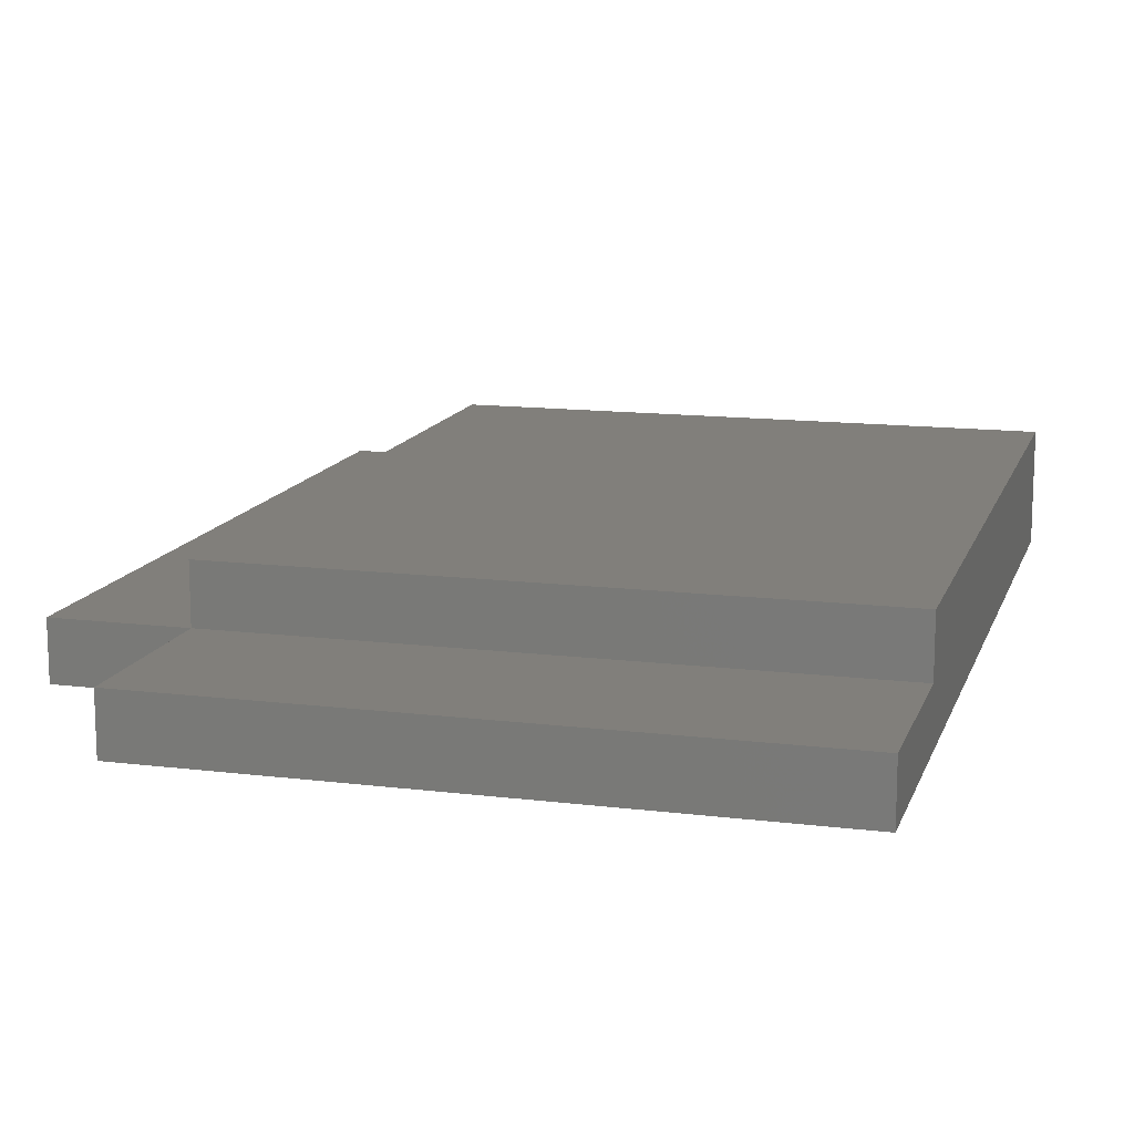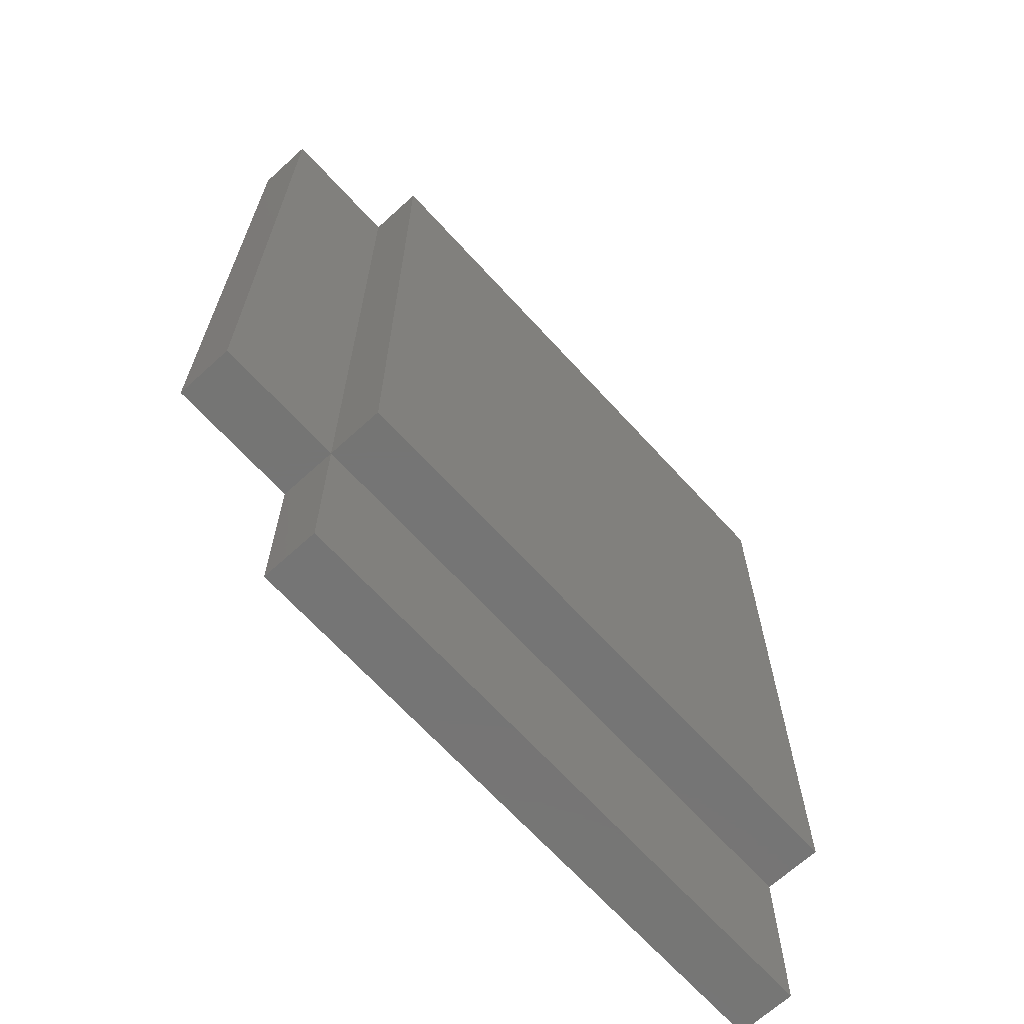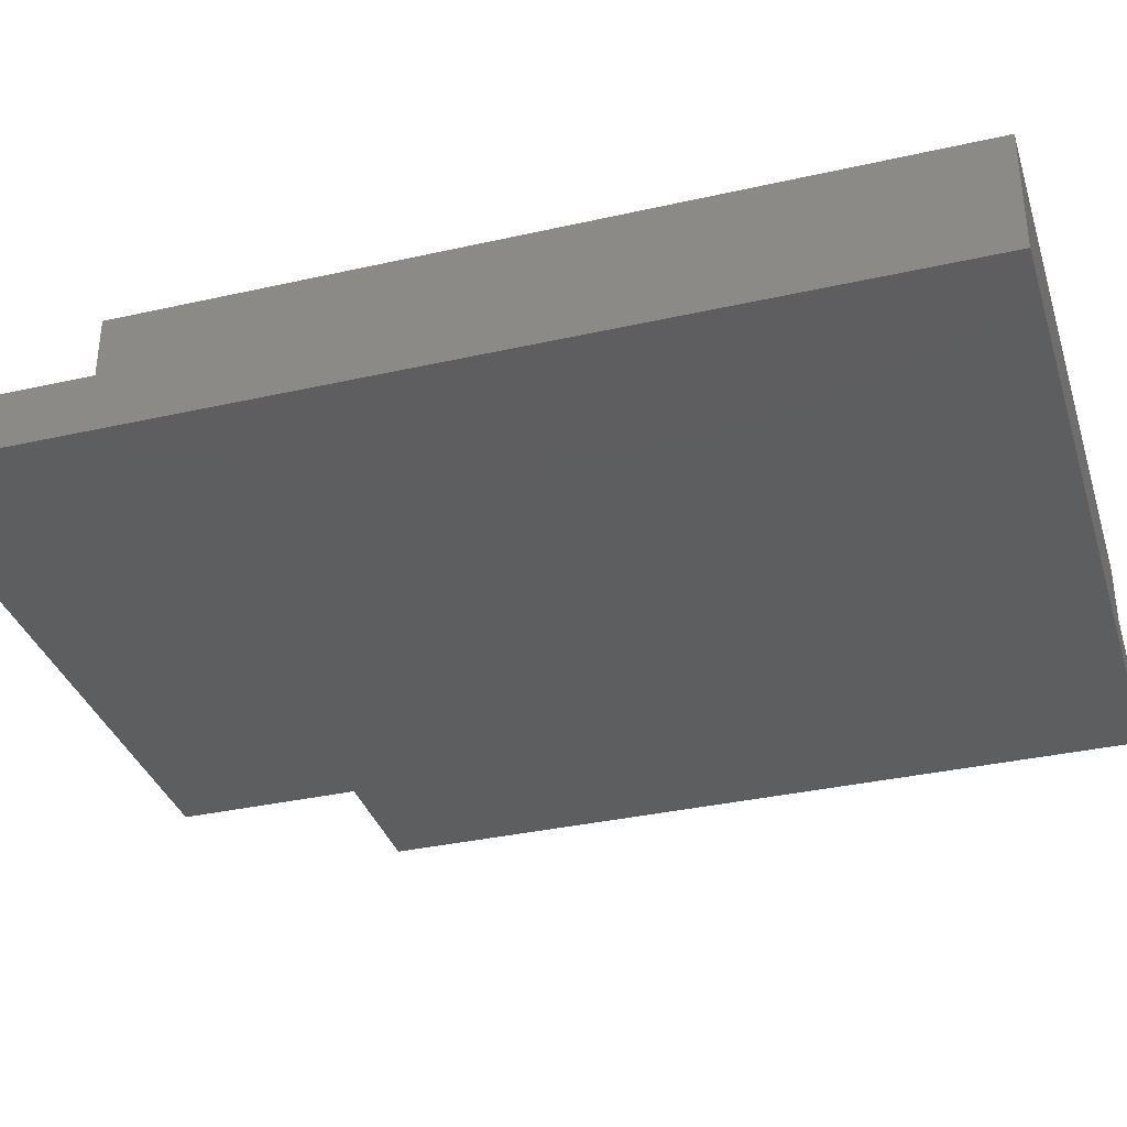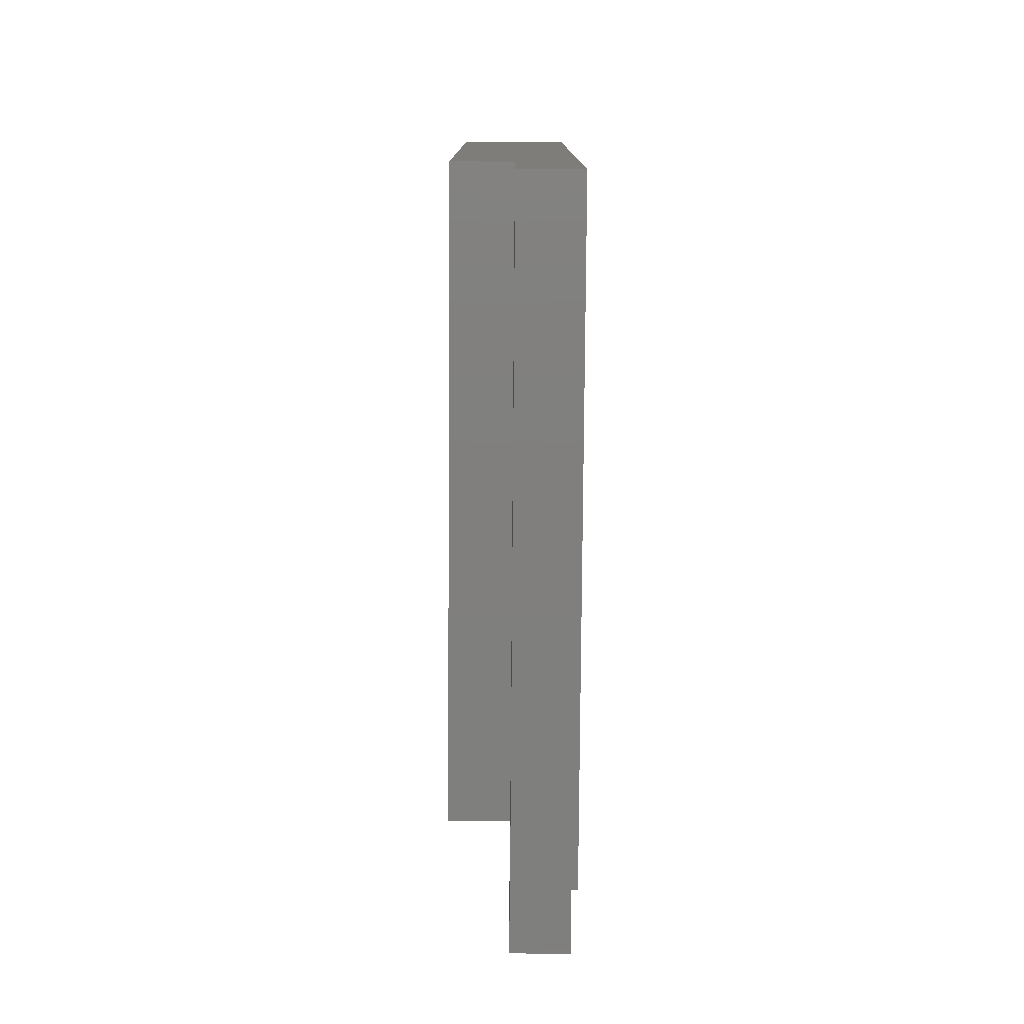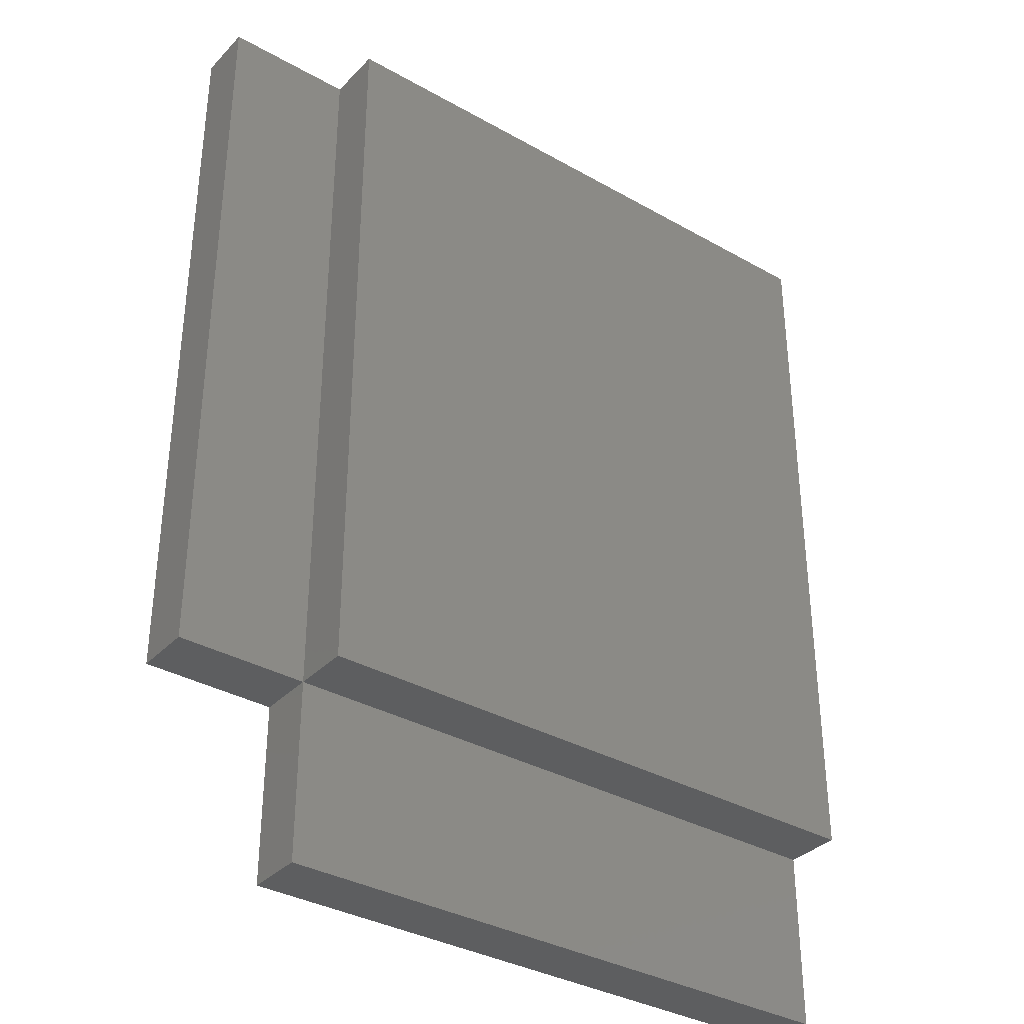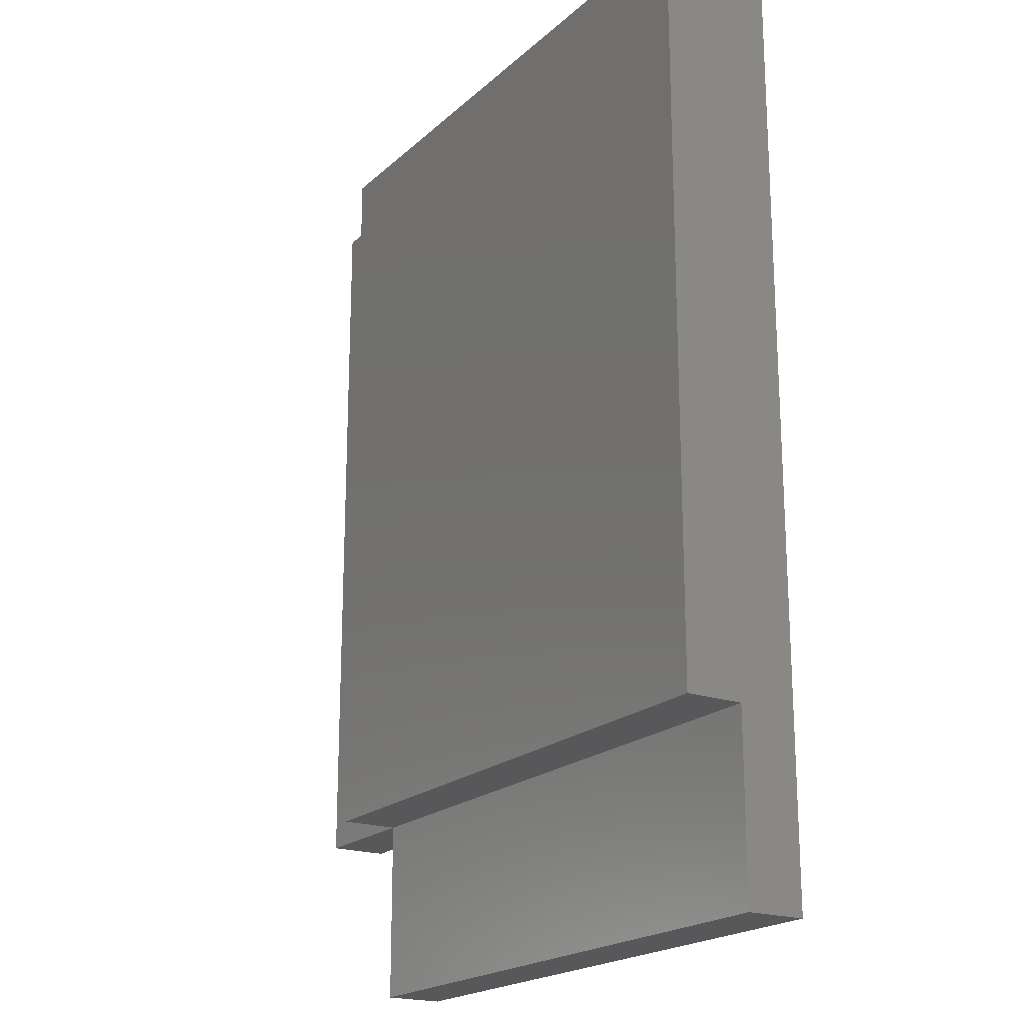
<metadata>
{"format":"stl","ext":"stl","renderer":"f3d","projection":"perspective","resolution":1024,"background":"white","views":[{"elev":13.5,"azim":15.6,"up":"+Z"},{"elev":-67.5,"azim":-47.6,"up":"+Y"},{"elev":-34.9,"azim":106.8,"up":"+Z"},{"elev":-79.3,"azim":89.6,"up":"+Y"},{"elev":-34.9,"azim":-37.0,"up":"+Y"},{"elev":-20.1,"azim":57.5,"up":"+Y"}]}
</metadata>
<code>
# stl→obj: 17 verts, 30 faces
v 53.51 12.18 8
v 11.51 64.68 8
v 11.51 12.18 8
v 53.51 64.68 8
v 2.513 64.68 4
v 53.51 64.68 0
v 2.513 64.68 -4.595e-16
v 11.51 64.68 4
v 2.513 12.18 -6.893e-16
v 11.51 12.18 -1.892e-16
v 11.51 -0.3237 0
v 53.51 -0.3237 0
v 53.51 -0.3237 4
v 53.51 12.18 4
v 11.51 -0.3237 4
v 11.51 12.18 4
v 2.513 12.18 4
f 1 2 3
f 2 1 4
f 5 6 7
f 6 5 8
f 6 8 4
f 4 8 2
f 6 9 7
f 9 6 10
f 10 6 11
f 11 6 12
f 6 13 12
f 13 6 14
f 14 6 1
f 1 6 4
f 15 14 16
f 14 15 13
f 1 16 14
f 16 1 3
f 10 17 9
f 17 10 16
f 16 11 15
f 11 16 10
f 13 11 12
f 11 13 15
f 16 5 17
f 5 16 8
f 2 16 3
f 16 2 8
f 5 9 17
f 9 5 7

</code>
